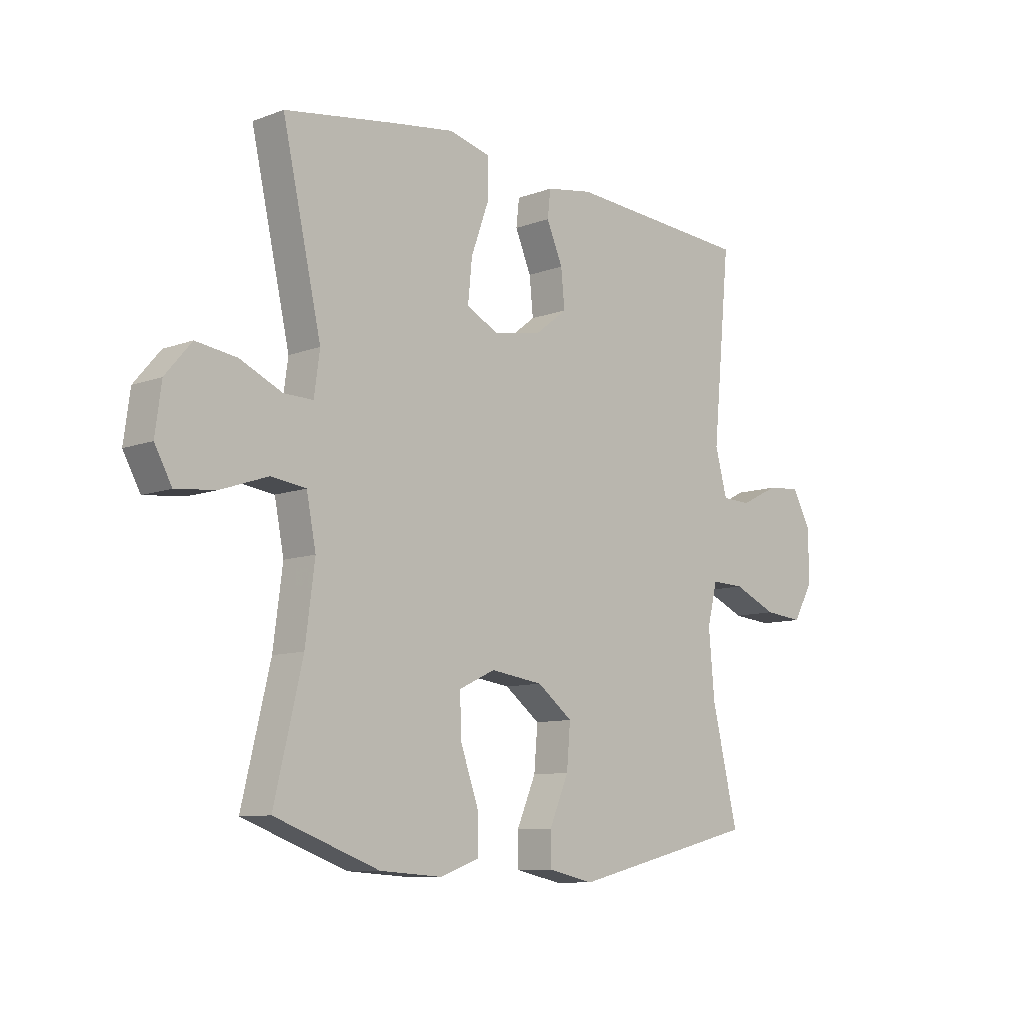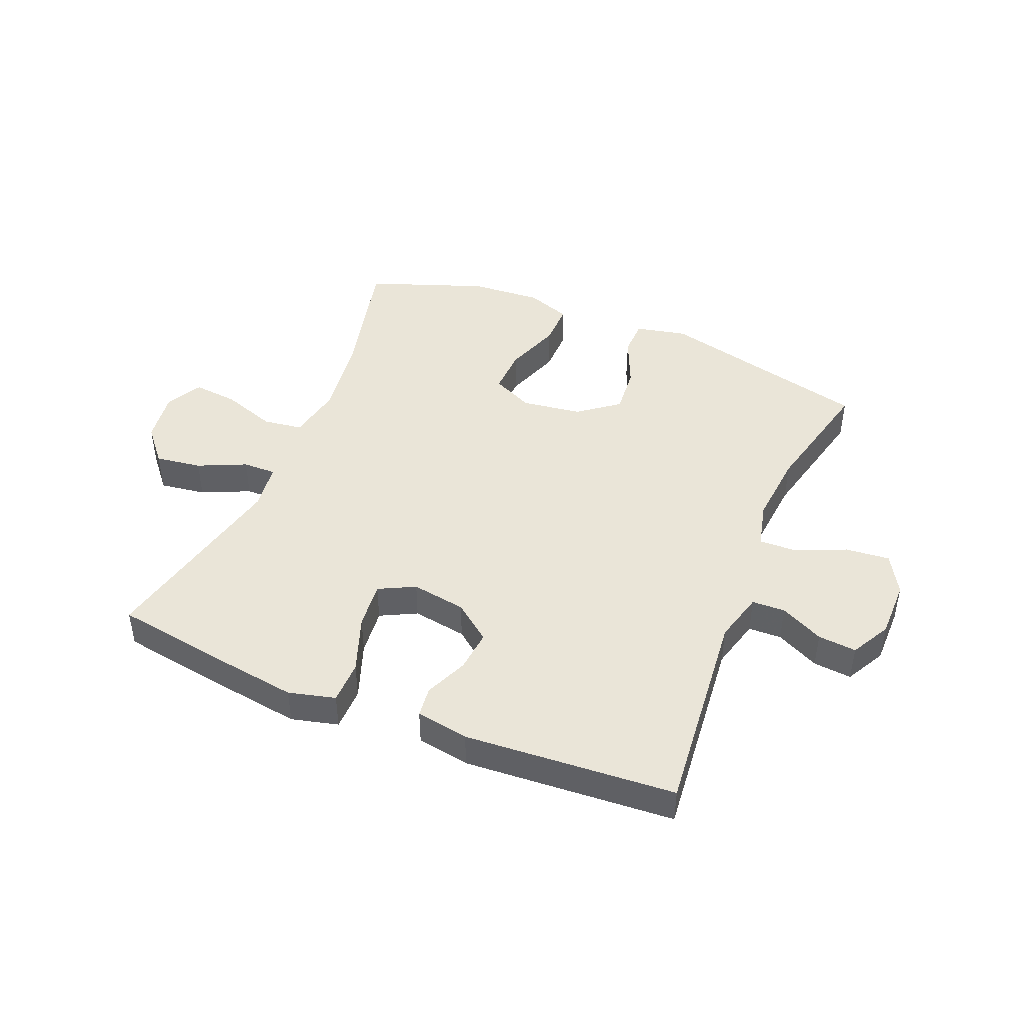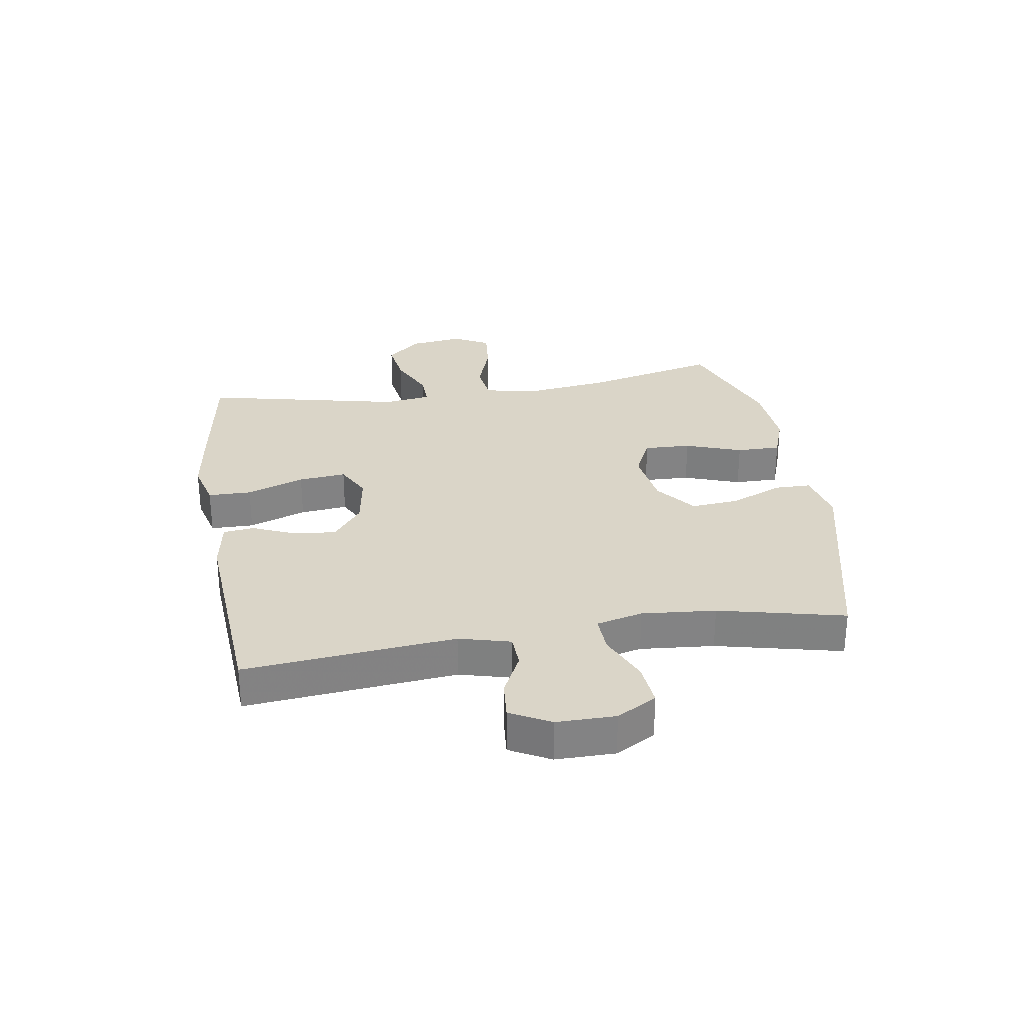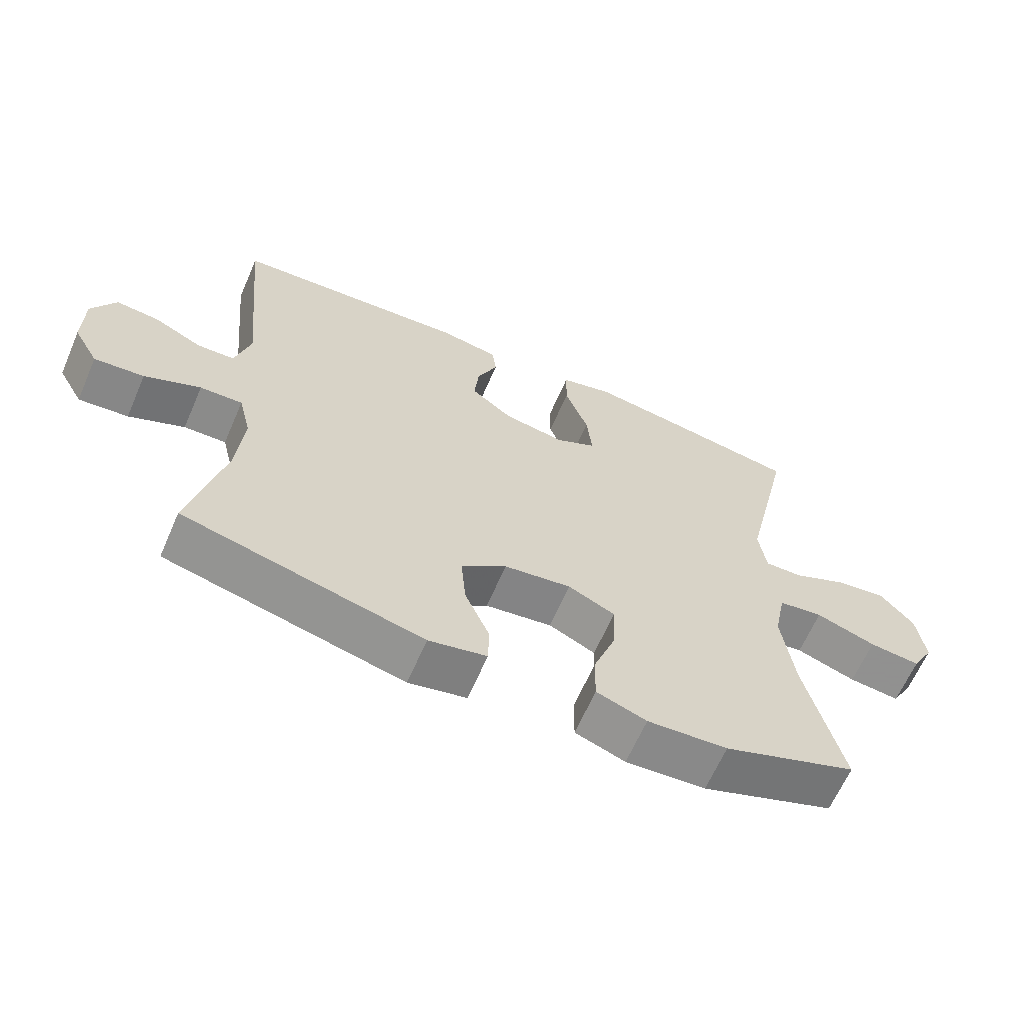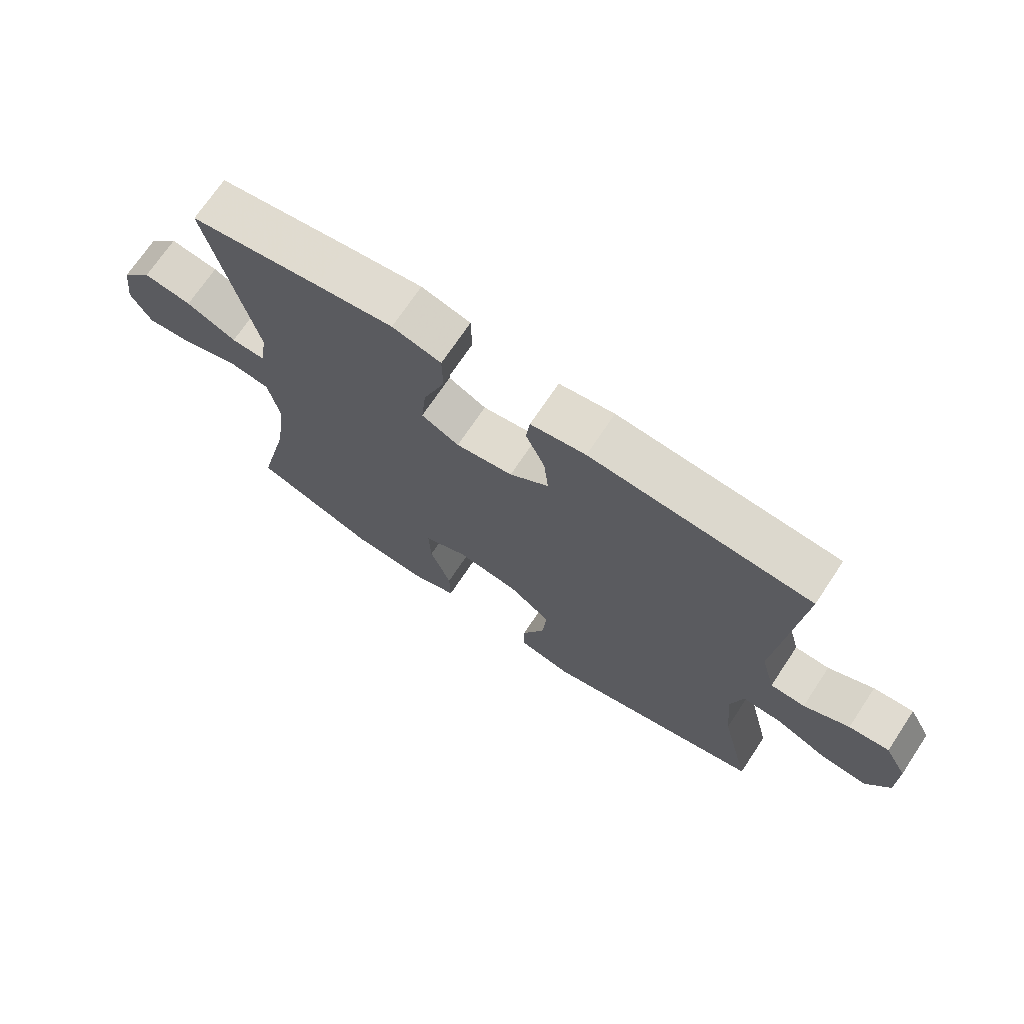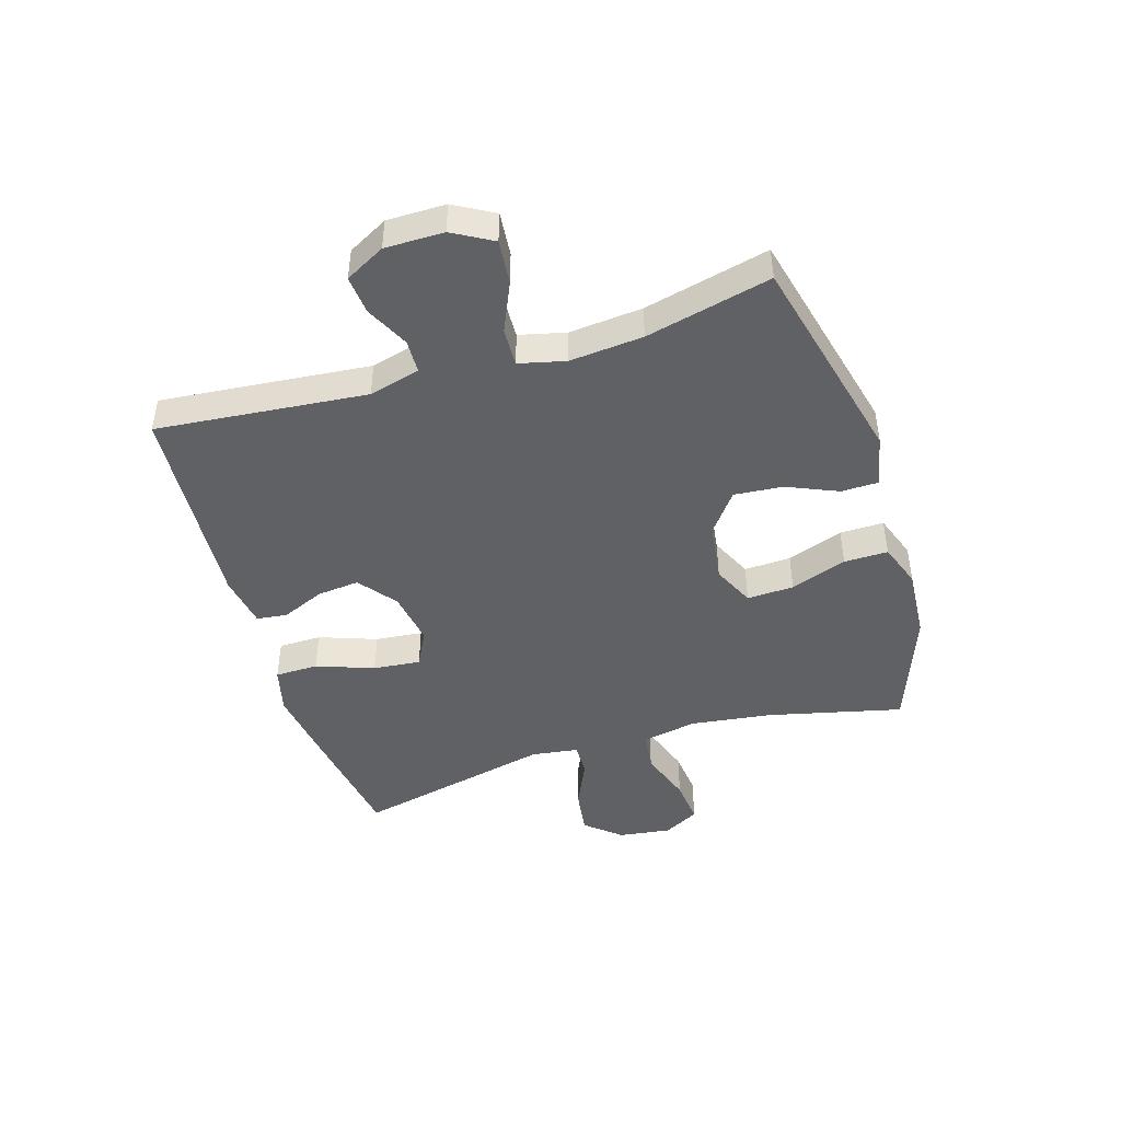
<metadata>
{"format":"obj","ext":"obj","renderer":"f3d","projection":"perspective","resolution":1024,"background":"white","views":[{"elev":-9.5,"azim":-45.7,"up":"+Z"},{"elev":44.8,"azim":22.4,"up":"+Y"},{"elev":29.2,"azim":80.8,"up":"+Y"},{"elev":-64.3,"azim":156.5,"up":"+Z"},{"elev":71.0,"azim":33.7,"up":"+Z"},{"elev":-45.6,"azim":107.1,"up":"+Y"}]}
</metadata>
<code>
v 0.5 0.07 -0.5
v 0.14 0.07 -0.588
v 0.053 0.07 -0.569
v 0.052 0.07 -0.507
v 0.089 0.07 -0.421
v 0.096 0.07 -0.339
v 0.028 0.07 -0.287
v -0.073 0.07 -0.273
v -0.143 0.07 -0.306
v -0.14 0.07 -0.385
v -0.106 0.07 -0.48
v -0.105 0.07 -0.554
v -0.18 0.07 -0.581
v -0.3 0.07 -0.573
v -0.5 0.07 -0.5
v -0.446 0.07 -0.273
v -0.428 0.07 -0.135
v -0.446 0.07 -0.043
v -0.513 0.07 -0.034
v -0.603 0.07 -0.065
v -0.68 0.07 -0.073
v -0.713 0.07 -0.013
v -0.701 0.07 0.076
v -0.651 0.07 0.135
v -0.573 0.07 0.124
v -0.492 0.07 0.087
v -0.436 0.07 0.086
v -0.425 0.07 0.165
v -0.5 0.07 0.5
v -0.29 0.07 0.533
v -0.166 0.07 0.551
v -0.087 0.07 0.531
v -0.086 0.07 0.458
v -0.121 0.07 0.361
v -0.129 0.07 0.281
v -0.068 0.07 0.25
v 0.024 0.07 0.265
v 0.087 0.07 0.314
v 0.08 0.07 0.385
v 0.049 0.07 0.457
v 0.055 0.07 0.509
v 0.144 0.07 0.524
v 0.5 0.07 0.5
v 0.466 0.07 0.146
v 0.489 0.07 0.06
v 0.545 0.07 0.058
v 0.618 0.07 0.094
v 0.683 0.07 0.1
v 0.719 0.07 0.033
v 0.719 0.07 -0.066
v 0.681 0.07 -0.133
v 0.606 0.07 -0.126
v 0.522 0.07 -0.089
v 0.458 0.07 -0.087
v 0.439 0.07 -0.165
v 0.45 0.07 -0.289
v 0.5 0 -0.5
v 0.14 0 -0.588
v 0.053 0 -0.569
v 0.052 0 -0.507
v 0.089 0 -0.421
v 0.096 0 -0.339
v 0.028 0 -0.287
v -0.073 0 -0.273
v -0.143 0 -0.306
v -0.14 0 -0.385
v -0.106 0 -0.48
v -0.105 0 -0.554
v -0.18 0 -0.581
v -0.3 0 -0.573
v -0.5 0 -0.5
v -0.446 0 -0.273
v -0.428 0 -0.135
v -0.446 0 -0.043
v -0.513 0 -0.034
v -0.603 0 -0.065
v -0.68 0 -0.073
v -0.713 0 -0.013
v -0.701 0 0.076
v -0.651 0 0.135
v -0.573 0 0.124
v -0.492 0 0.087
v -0.436 0 0.086
v -0.425 0 0.165
v -0.5 0 0.5
v -0.29 0 0.533
v -0.166 0 0.551
v -0.087 0 0.531
v -0.086 0 0.458
v -0.121 0 0.361
v -0.129 0 0.281
v -0.068 0 0.25
v 0.024 0 0.265
v 0.087 0 0.314
v 0.08 0 0.385
v 0.049 0 0.457
v 0.055 0 0.509
v 0.144 0 0.524
v 0.5 0 0.5
v 0.466 0 0.146
v 0.489 0 0.06
v 0.545 0 0.058
v 0.618 0 0.094
v 0.683 0 0.1
v 0.719 0 0.033
v 0.719 0 -0.066
v 0.681 0 -0.133
v 0.606 0 -0.126
v 0.522 0 -0.089
v 0.458 0 -0.087
v 0.439 0 -0.165
v 0.45 0 -0.289
f 51 52 53
f 50 51 53
f 49 50 53
f 48 49 53
f 47 48 53
f 46 47 53
f 45 46 53 54
f 44 45 54 55
f 42 43 44
f 41 42 44
f 40 41 44
f 39 40 44
f 38 39 44 55
f 32 33 34
f 31 32 34
f 30 31 34
f 29 30 34
f 28 29 34
f 27 28 34 35
f 24 25 26
f 23 24 26
f 22 23 26
f 21 22 26
f 20 21 26
f 19 20 26
f 18 19 26 27
f 27 35 36
f 18 27 36
f 17 18 36
f 14 15 16
f 13 14 16
f 12 13 16
f 11 12 16
f 10 11 16
f 9 10 16 17
f 3 4 5
f 2 3 5
f 1 2 5
f 56 1 5
f 56 5 6
f 56 6 7
f 55 56 7
f 38 55 7
f 37 38 7
f 17 36 37
f 9 17 37
f 8 9 37
f 7 8 37
f 109 108 107
f 109 107 106
f 109 106 105
f 109 105 104
f 109 104 103
f 109 103 102
f 110 109 102 101
f 111 110 101 100
f 100 99 98
f 100 98 97
f 100 97 96
f 100 96 95
f 111 100 95 94
f 90 89 88
f 90 88 87
f 90 87 86
f 90 86 85
f 90 85 84
f 91 90 84 83
f 82 81 80
f 82 80 79
f 82 79 78
f 82 78 77
f 82 77 76
f 82 76 75
f 83 82 75 74
f 92 91 83
f 92 83 74
f 92 74 73
f 72 71 70
f 72 70 69
f 72 69 68
f 72 68 67
f 72 67 66
f 73 72 66 65
f 61 60 59
f 61 59 58
f 61 58 57
f 61 57 112
f 62 61 112
f 63 62 112
f 63 112 111
f 63 111 94
f 63 94 93
f 93 92 73
f 93 73 65
f 93 65 64
f 93 64 63
f 1 57 58 2
f 2 58 59 3
f 3 59 60 4
f 4 60 61 5
f 5 61 62 6
f 6 62 63 7
f 7 63 64 8
f 8 64 65 9
f 9 65 66 10
f 10 66 67 11
f 11 67 68 12
f 12 68 69 13
f 13 69 70 14
f 14 70 71 15
f 15 71 72 16
f 16 72 73 17
f 17 73 74 18
f 18 74 75 19
f 19 75 76 20
f 20 76 77 21
f 21 77 78 22
f 22 78 79 23
f 23 79 80 24
f 24 80 81 25
f 25 81 82 26
f 26 82 83 27
f 27 83 84 28
f 28 84 85 29
f 29 85 86 30
f 30 86 87 31
f 31 87 88 32
f 32 88 89 33
f 33 89 90 34
f 34 90 91 35
f 35 91 92 36
f 36 92 93 37
f 37 93 94 38
f 38 94 95 39
f 39 95 96 40
f 40 96 97 41
f 41 97 98 42
f 42 98 99 43
f 43 99 100 44
f 44 100 101 45
f 45 101 102 46
f 46 102 103 47
f 47 103 104 48
f 48 104 105 49
f 49 105 106 50
f 50 106 107 51
f 51 107 108 52
f 52 108 109 53
f 53 109 110 54
f 54 110 111 55
f 55 111 112 56
f 56 112 57 1

</code>
